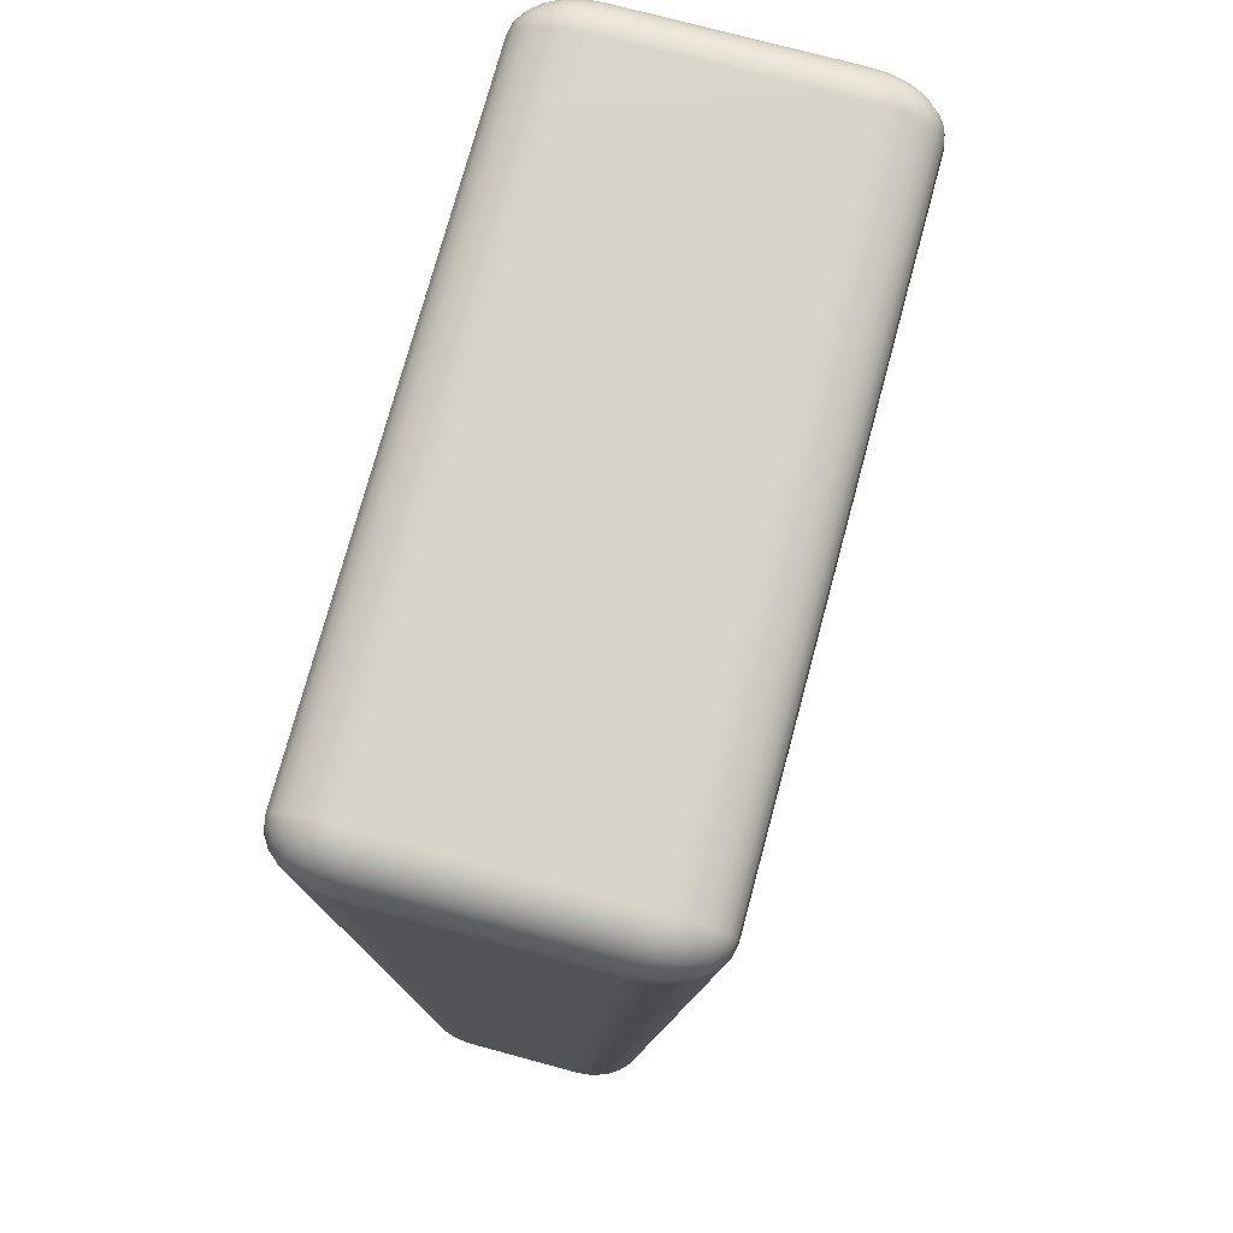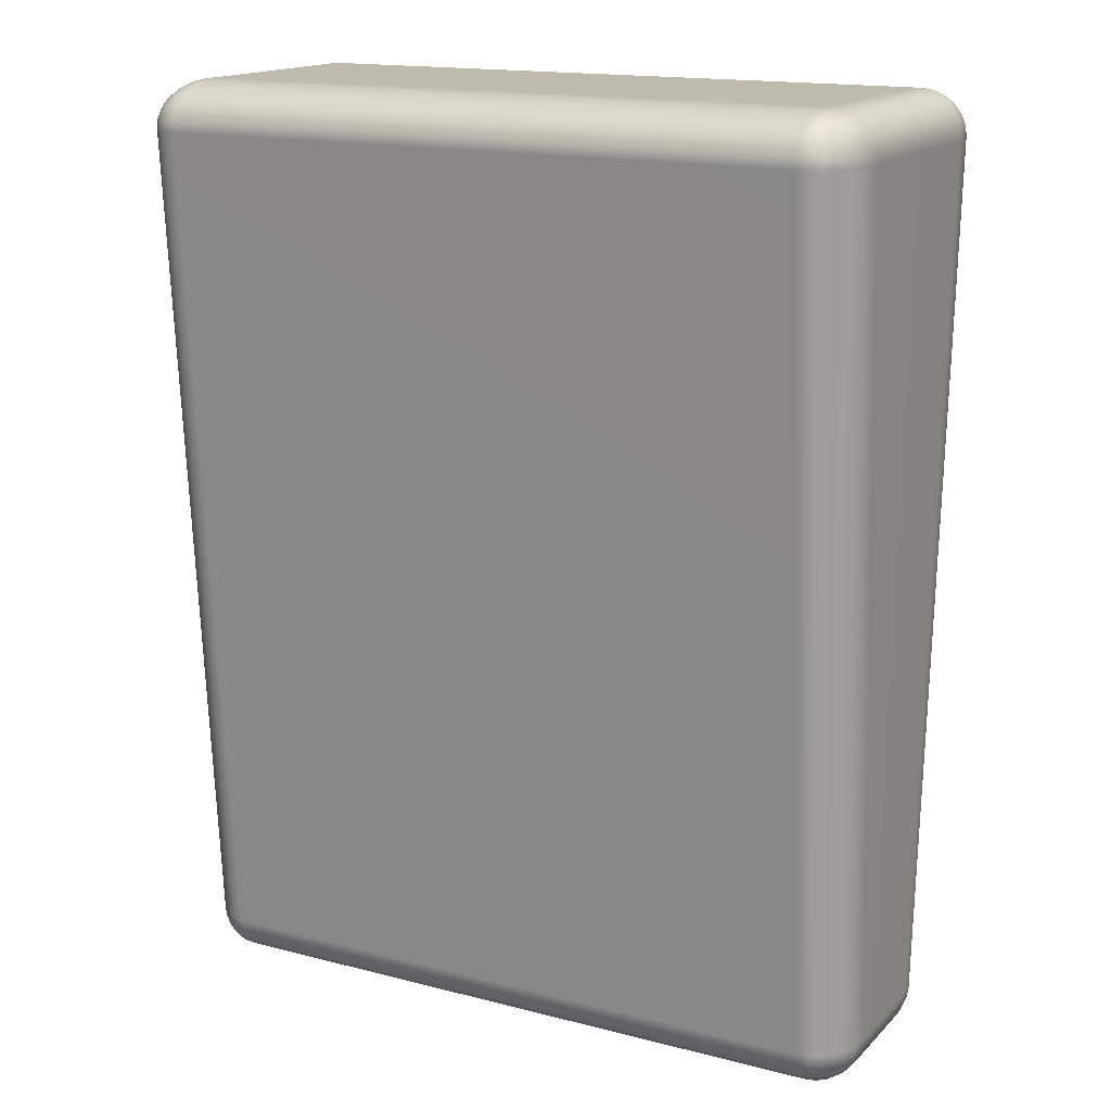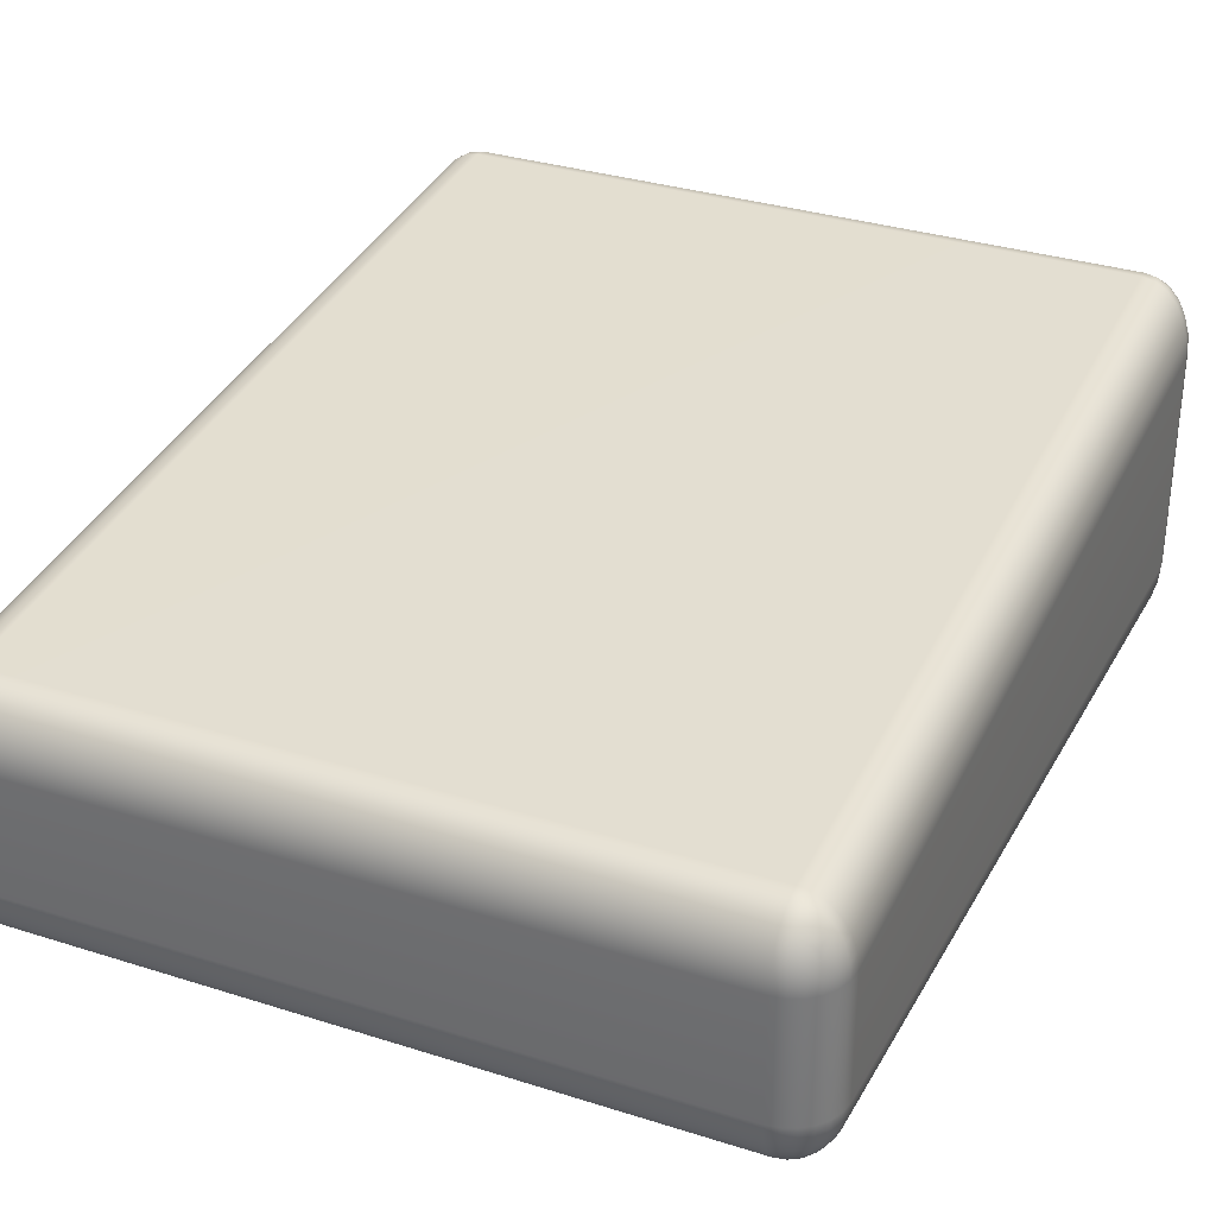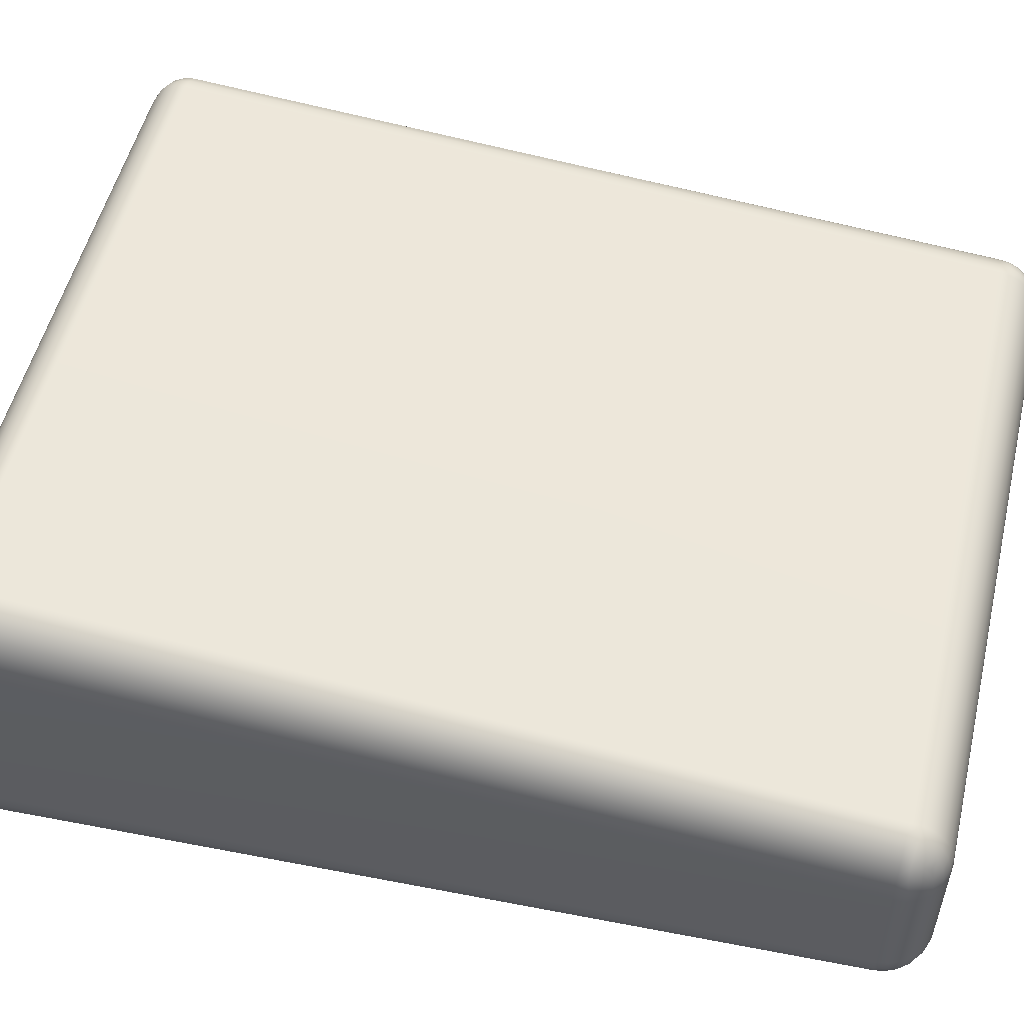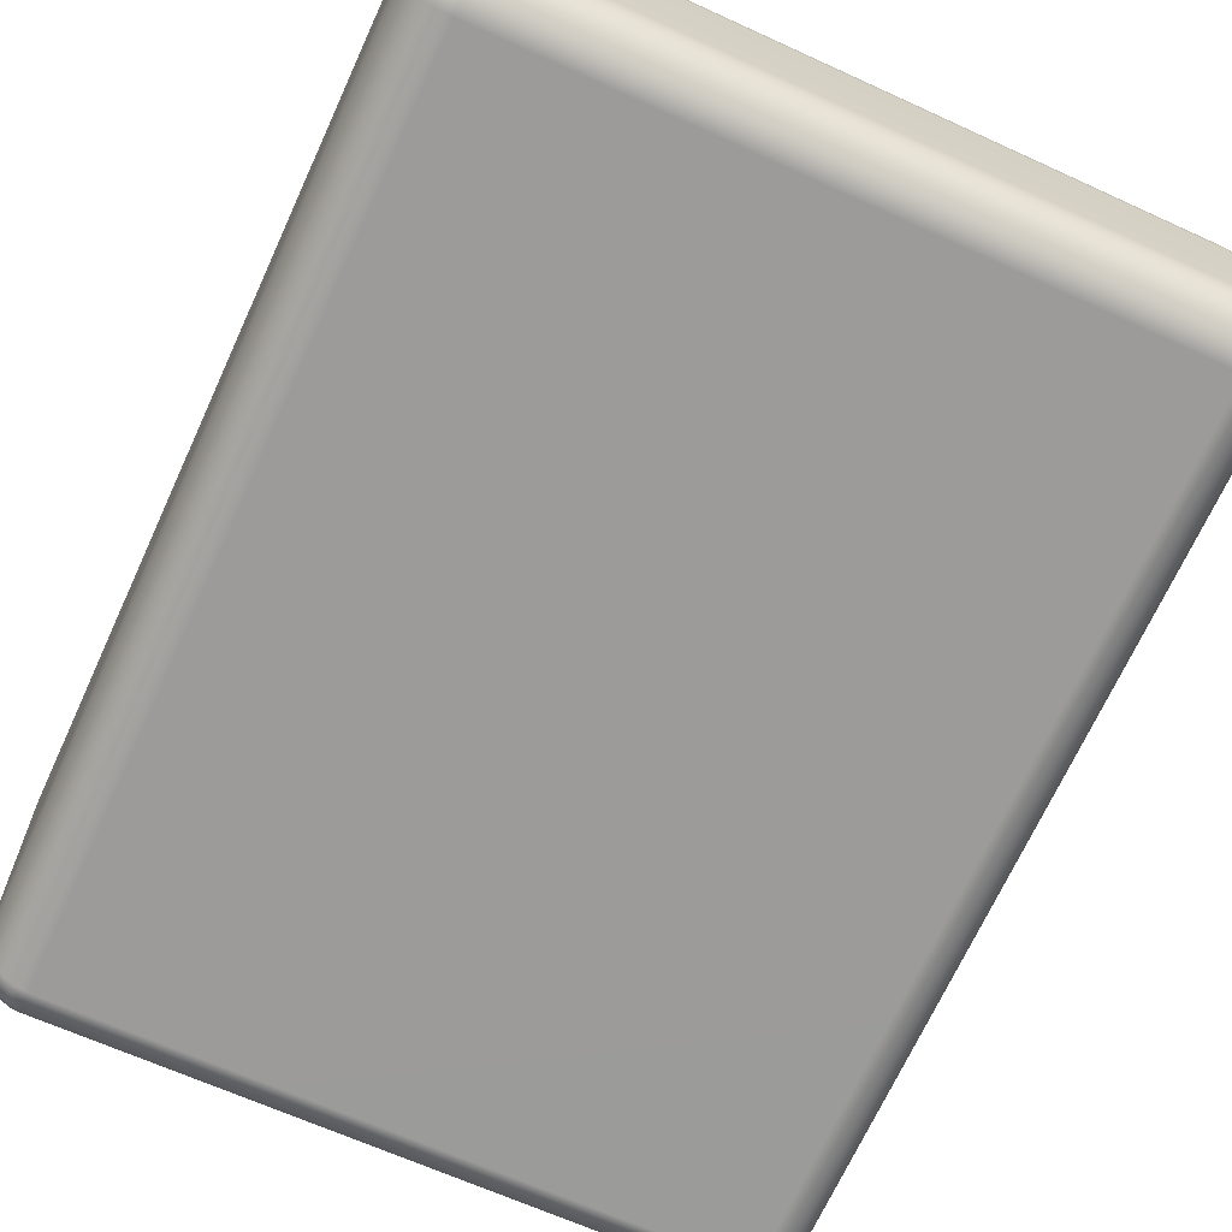
<metadata>
{"format":"obj","ext":"obj","renderer":"f3d","projection":"perspective","resolution":1024,"background":"white","views":[{"elev":74.9,"azim":-74.9,"up":"+Y"},{"elev":15.9,"azim":-151.7,"up":"+Y"},{"elev":32.7,"azim":23.8,"up":"+Z"},{"elev":53.2,"azim":-76.4,"up":"+Z"},{"elev":-65.7,"azim":-24.7,"up":"+Z"}]}
</metadata>
<code>
g default
v -391 42.19 35.05
v -385.3 28.46 34.59
v -376.3 16.67 34.19
v -364.5 7.626 33.88
v -350.8 1.94 33.69
v -336.1 0 33.63
v -336.2 1.897 51.73
v -336.3 7.466 68.64
v -336.5 16.34 83.24
v -336.6 27.93 94.58
v -336.7 41.49 101.9
v -336.8 56.11 104.8
v -351.4 56.22 102.4
v -364.9 56.35 95.48
v -376.5 56.5 84.49
v -385.5 56.65 70.15
v -391.1 56.79 53.46
v -393 56.92 35.55
v 463.8 1.94 33.69
v 477.6 7.626 33.88
v 489.3 16.67 34.19
v 498.4 28.46 34.59
v 504.1 42.19 35.05
v 506 56.92 35.55
v 504.1 56.92 53.47
v 498.4 56.92 70.17
v 489.3 56.92 84.51
v 477.6 56.91 95.51
v 463.8 56.9 102.4
v 449.1 56.89 104.8
v 449.1 42.07 101.9
v 449.1 28.32 94.59
v 449.1 16.57 83.25
v 449.1 7.571 68.64
v 449.1 1.924 51.73
v 449.1 0 33.63
v -350.8 1143 98.49
v -364.5 1138 98.24
v -376.3 1129 97.85
v -385.3 1117 97.35
v -391 1103 96.76
v -393 1088 96.13
v -391 1088 118.3
v -385.3 1088 139
v -376.3 1088 156.7
v -364.5 1088 170.3
v -350.8 1088 178.9
v -336.1 1088 181.8
v -336.1 1103 179.5
v -336.1 1117 171.4
v -336 1129 158.3
v -336.1 1138 140.9
v -336.1 1143 120.5
v -336.1 1145 98.58
v 504.1 1103 96.76
v 498.4 1117 97.35
v 489.3 1129 97.85
v 477.6 1138 98.24
v 463.8 1143 98.49
v 449.1 1145 98.58
v 449 1143 120.5
v 448.9 1138 140.9
v 448.7 1128 158.3
v 448.6 1116 171.4
v 448.4 1102 179.4
v 448.3 1088 181.7
v 463.2 1088 178.8
v 477.1 1088 170.3
v 489.1 1088 156.7
v 498.3 1088 138.9
v 504 1088 118.3
v 506 1088 96.13
v -350.8 1088 -250
v -364.5 1088 -241.5
v -376.3 1088 -227.9
v -385.3 1088 -210.1
v -391 1088 -189.5
v -393 1088 -167.3
v -391 1103 -167.9
v -385.3 1117 -168.5
v -376.3 1129 -169
v -364.5 1138 -169.4
v -350.8 1143 -169.7
v -336.1 1145 -169.7
v -336.1 1143 -191.7
v -336.1 1138 -212
v -336.1 1129 -229.4
v -336.1 1117 -242.6
v -336.1 1103 -250.6
v -336.1 1088 -253
v 504.1 1088 -189.5
v 498.4 1088 -210.1
v 489.3 1088 -227.9
v 477.6 1088 -241.5
v 463.8 1088 -250
v 449.1 1088 -253
v 448.9 1103 -250.6
v 448.8 1117 -242.4
v 448.6 1129 -229.1
v 448.5 1138 -211.4
v 448.4 1143 -190.8
v 448.3 1145 -168.5
v 463.2 1143 -168.6
v 477.1 1138 -168.6
v 489.1 1129 -168.4
v 498.3 1117 -168.1
v 504 1103 -167.7
v 506 1088 -167.3
v -350.8 1.94 -104.9
v -364.5 7.626 -105.1
v -376.3 16.67 -105.4
v -385.3 28.46 -105.8
v -391 42.19 -106.2
v -393 56.92 -106.7
v -391 56.92 -124.6
v -385.3 56.92 -141.3
v -376.3 56.92 -155.7
v -364.5 56.91 -166.7
v -350.8 56.9 -173.6
v -336.1 56.89 -176
v -336.1 42.07 -173.1
v -336.1 28.32 -165.8
v -336.1 16.57 -154.4
v -336.1 7.571 -139.8
v -336.1 1.924 -122.9
v -336.1 0 -104.8
v 504.1 42.19 -106.2
v 498.4 28.46 -105.8
v 489.3 16.67 -105.4
v 477.6 7.626 -105.1
v 463.8 1.94 -104.9
v 449.1 0 -104.8
v 449.2 1.897 -122.9
v 449.4 7.466 -139.8
v 449.5 16.34 -154.4
v 449.6 27.93 -165.8
v 449.8 41.49 -173.1
v 449.9 56.11 -175.9
v 464.4 56.22 -173.6
v 478 56.35 -166.7
v 489.6 56.5 -155.7
v 498.5 56.65 -141.3
v 504.1 56.79 -124.6
v 506 56.92 -106.7
v -389.3 42.62 52.34
v -384.5 29.48 49.12
v -375.5 17.42 47.75
v -363.5 8.464 48.46
v -350.3 3.617 51.12
v -348.2 8.354 67.34
v -347.5 17.16 82.29
v -348.4 29.06 93.55
v -350.8 42.11 99.84
v -363.8 44.5 94.03
v -375.7 45.45 83.15
v -384.6 44.79 68.44
v -381.2 32.15 64.65
v -373.2 19.76 61.34
v -360.8 11.78 64.05
v -358.5 19.61 79.42
v -361 31.91 89.49
v -373.3 34.42 79.86
v -369.1 23.83 74.45
v 463.3 3.643 51.12
v 476.5 8.489 48.46
v 488.6 17.46 47.76
v 497.5 29.53 49.12
v 502.4 42.72 52.34
v 497.5 45 68.46
v 488.6 45.78 83.17
v 476.5 44.95 94.05
v 463.3 42.62 99.86
v 461 29.42 93.56
v 460.2 17.37 82.3
v 461 8.45 67.34
v 473.7 11.87 64.05
v 486.1 19.86 61.35
v 494.1 32.3 64.66
v 486.1 34.67 79.87
v 473.7 32.22 89.5
v 471.3 19.81 79.43
v 482 24.01 74.46
v -350.2 1142 119.6
v -363.4 1137 116
v -375.5 1128 114.4
v -384.5 1116 115.2
v -389.3 1103 118.1
v -384.5 1100 137.8
v -375.5 1099 156
v -363.4 1100 169.5
v -350.2 1103 176.9
v -348 1116 170.1
v -347.1 1128 157
v -347.9 1137 139.2
v -360.6 1133 134.9
v -373.1 1125 131
v -381.1 1113 134.1
v -373.1 1111 152.8
v -360.6 1113 164.8
v -358.2 1125 153.3
v -368.9 1121 146.9
v 502.3 1103 118.1
v 497.5 1116 115.2
v 488.5 1128 114.4
v 476.4 1137 116
v 463.2 1142 119.6
v 460.8 1137 139.2
v 459.9 1128 157
v 460.6 1115 170.1
v 462.8 1102 176.8
v 476.1 1100 169.5
v 488.3 1099 155.9
v 497.4 1100 137.8
v 494 1113 134.1
v 486.1 1125 131
v 473.6 1133 134.9
v 471.1 1125 153.3
v 473.4 1113 164.8
v 485.9 1110 152.7
v 481.8 1121 146.9
v -350.3 1103 -248
v -363.4 1100 -240.7
v -375.5 1099 -227.1
v -384.5 1100 -209
v -389.3 1103 -189.3
v -384.5 1116 -186.3
v -375.5 1128 -185.6
v -363.4 1137 -187.2
v -350.3 1142 -190.8
v -348 1137 -210.4
v -347.1 1128 -228.2
v -348 1116 -241.3
v -360.7 1113 -236
v -373.1 1111 -223.9
v -381.1 1113 -205.3
v -373.1 1125 -202.2
v -360.7 1133 -206.1
v -358.2 1125 -224.5
v -368.9 1121 -218
v 502.3 1103 -189.1
v 497.5 1100 -208.9
v 488.5 1099 -227.1
v 476.4 1100 -240.6
v 463.2 1103 -248
v 460.8 1116 -241.1
v 459.8 1128 -227.9
v 460.5 1137 -209.8
v 462.7 1142 -190
v 476.1 1137 -186.5
v 488.3 1128 -185.1
v 497.4 1116 -186
v 494 1113 -205.1
v 486 1111 -223.8
v 473.5 1113 -235.9
v 471 1125 -224.2
v 473.3 1133 -205.6
v 485.9 1125 -201.8
v 481.8 1121 -217.8
v -350.3 3.643 -122.3
v -363.4 8.489 -119.6
v -375.5 17.46 -118.9
v -384.5 29.53 -120.3
v -389.3 42.72 -123.5
v -384.5 45 -139.6
v -375.5 45.78 -154.3
v -363.4 44.95 -165.2
v -350.3 42.62 -171
v -348 29.42 -164.7
v -347.1 17.37 -153.5
v -348 8.45 -138.5
v -360.7 11.87 -135.2
v -373.1 19.86 -132.5
v -381.1 32.3 -135.8
v -373.1 34.67 -151
v -360.7 32.22 -160.7
v -358.2 19.81 -150.6
v -368.9 24.01 -145.6
v 502.4 42.62 -123.5
v 497.5 29.48 -120.3
v 488.6 17.42 -118.9
v 476.5 8.464 -119.6
v 463.4 3.617 -122.3
v 461.2 8.354 -138.5
v 460.5 17.16 -153.5
v 461.4 29.06 -164.7
v 463.8 42.11 -171
v 476.8 44.5 -165.2
v 488.8 45.45 -154.3
v 497.6 44.79 -139.6
v 494.2 32.15 -135.8
v 486.2 19.76 -132.5
v 473.8 11.78 -135.2
v 471.5 19.61 -150.6
v 474 31.91 -160.7
v 486.3 34.42 -151
v 482.1 23.83 -145.6
g pCube3
f 6 5 109 126
f 5 4 110 109
f 4 3 111 110
f 3 2 112 111
f 2 1 113 112
f 1 18 114 113
f 12 11 31 30
f 11 10 32 31
f 10 9 33 32
f 9 8 34 33
f 8 7 35 34
f 7 6 36 35
f 18 17 43 42
f 17 16 44 43
f 16 15 45 44
f 15 14 46 45
f 14 13 47 46
f 13 12 48 47
f 24 23 127 144
f 23 22 128 127
f 22 21 129 128
f 21 20 130 129
f 20 19 131 130
f 19 36 132 131
f 30 29 67 66
f 29 28 68 67
f 28 27 69 68
f 27 26 70 69
f 26 25 71 70
f 25 24 72 71
f 42 41 79 78
f 41 40 80 79
f 40 39 81 80
f 39 38 82 81
f 38 37 83 82
f 37 54 84 83
f 54 53 61 60
f 53 52 62 61
f 52 51 63 62
f 51 50 64 63
f 50 49 65 64
f 49 48 66 65
f 60 59 103 102
f 59 58 104 103
f 58 57 105 104
f 57 56 106 105
f 56 55 107 106
f 55 72 108 107
f 78 77 115 114
f 77 76 116 115
f 76 75 117 116
f 75 74 118 117
f 74 73 119 118
f 73 90 120 119
f 90 89 97 96
f 89 88 98 97
f 88 87 99 98
f 87 86 100 99
f 86 85 101 100
f 85 84 102 101
f 96 95 139 138
f 95 94 140 139
f 94 93 141 140
f 93 92 142 141
f 92 91 143 142
f 91 108 144 143
f 126 125 133 132
f 125 124 134 133
f 124 123 135 134
f 123 122 136 135
f 122 121 137 136
f 121 120 138 137
f 12 30 66 48
f 54 60 102 84
f 90 96 138 120
f 126 132 36 6
f 24 144 108 72
f 114 18 42 78
f 17 18 1 145
f 145 1 2 146
f 146 2 3 147
f 147 3 4 148
f 148 4 5 149
f 5 6 7 149
f 149 7 8 150
f 150 8 9 151
f 151 9 10 152
f 152 10 11 153
f 11 12 13 153
f 153 13 14 154
f 154 14 15 155
f 155 15 16 156
f 156 16 17 145
f 156 145 146 157
f 157 146 147 158
f 158 147 148 159
f 148 149 150 159
f 159 150 151 160
f 160 151 152 161
f 152 153 154 161
f 161 154 155 162
f 162 155 156 157
f 162 157 158 163
f 158 159 160 163
f 160 161 162 163
f 35 36 19 164
f 164 19 20 165
f 165 20 21 166
f 166 21 22 167
f 167 22 23 168
f 23 24 25 168
f 168 25 26 169
f 169 26 27 170
f 170 27 28 171
f 171 28 29 172
f 29 30 31 172
f 172 31 32 173
f 173 32 33 174
f 174 33 34 175
f 175 34 35 164
f 175 164 165 176
f 176 165 166 177
f 177 166 167 178
f 167 168 169 178
f 178 169 170 179
f 179 170 171 180
f 171 172 173 180
f 180 173 174 181
f 181 174 175 176
f 181 176 177 182
f 177 178 179 182
f 179 180 181 182
f 53 54 37 183
f 183 37 38 184
f 184 38 39 185
f 185 39 40 186
f 186 40 41 187
f 41 42 43 187
f 187 43 44 188
f 188 44 45 189
f 189 45 46 190
f 190 46 47 191
f 47 48 49 191
f 191 49 50 192
f 192 50 51 193
f 193 51 52 194
f 194 52 53 183
f 194 183 184 195
f 195 184 185 196
f 196 185 186 197
f 186 187 188 197
f 197 188 189 198
f 198 189 190 199
f 190 191 192 199
f 199 192 193 200
f 200 193 194 195
f 200 195 196 201
f 196 197 198 201
f 198 199 200 201
f 71 72 55 202
f 202 55 56 203
f 203 56 57 204
f 204 57 58 205
f 205 58 59 206
f 59 60 61 206
f 206 61 62 207
f 207 62 63 208
f 208 63 64 209
f 209 64 65 210
f 65 66 67 210
f 210 67 68 211
f 211 68 69 212
f 212 69 70 213
f 213 70 71 202
f 213 202 203 214
f 214 203 204 215
f 215 204 205 216
f 205 206 207 216
f 216 207 208 217
f 217 208 209 218
f 209 210 211 218
f 218 211 212 219
f 219 212 213 214
f 219 214 215 220
f 215 216 217 220
f 217 218 219 220
f 89 90 73 221
f 221 73 74 222
f 222 74 75 223
f 223 75 76 224
f 224 76 77 225
f 77 78 79 225
f 225 79 80 226
f 226 80 81 227
f 227 81 82 228
f 228 82 83 229
f 83 84 85 229
f 229 85 86 230
f 230 86 87 231
f 231 87 88 232
f 232 88 89 221
f 232 221 222 233
f 233 222 223 234
f 234 223 224 235
f 224 225 226 235
f 235 226 227 236
f 236 227 228 237
f 228 229 230 237
f 237 230 231 238
f 238 231 232 233
f 238 233 234 239
f 234 235 236 239
f 236 237 238 239
f 107 108 91 240
f 240 91 92 241
f 241 92 93 242
f 242 93 94 243
f 243 94 95 244
f 95 96 97 244
f 244 97 98 245
f 245 98 99 246
f 246 99 100 247
f 247 100 101 248
f 101 102 103 248
f 248 103 104 249
f 249 104 105 250
f 250 105 106 251
f 251 106 107 240
f 251 240 241 252
f 252 241 242 253
f 253 242 243 254
f 243 244 245 254
f 254 245 246 255
f 255 246 247 256
f 247 248 249 256
f 256 249 250 257
f 257 250 251 252
f 257 252 253 258
f 253 254 255 258
f 255 256 257 258
f 125 126 109 259
f 259 109 110 260
f 260 110 111 261
f 261 111 112 262
f 262 112 113 263
f 113 114 115 263
f 263 115 116 264
f 264 116 117 265
f 265 117 118 266
f 266 118 119 267
f 119 120 121 267
f 267 121 122 268
f 268 122 123 269
f 269 123 124 270
f 270 124 125 259
f 270 259 260 271
f 271 260 261 272
f 272 261 262 273
f 262 263 264 273
f 273 264 265 274
f 274 265 266 275
f 266 267 268 275
f 275 268 269 276
f 276 269 270 271
f 276 271 272 277
f 272 273 274 277
f 274 275 276 277
f 143 144 127 278
f 278 127 128 279
f 279 128 129 280
f 280 129 130 281
f 281 130 131 282
f 131 132 133 282
f 282 133 134 283
f 283 134 135 284
f 284 135 136 285
f 285 136 137 286
f 137 138 139 286
f 286 139 140 287
f 287 140 141 288
f 288 141 142 289
f 289 142 143 278
f 289 278 279 290
f 290 279 280 291
f 291 280 281 292
f 281 282 283 292
f 292 283 284 293
f 293 284 285 294
f 285 286 287 294
f 294 287 288 295
f 295 288 289 290
f 295 290 291 296
f 291 292 293 296
f 293 294 295 296

</code>
